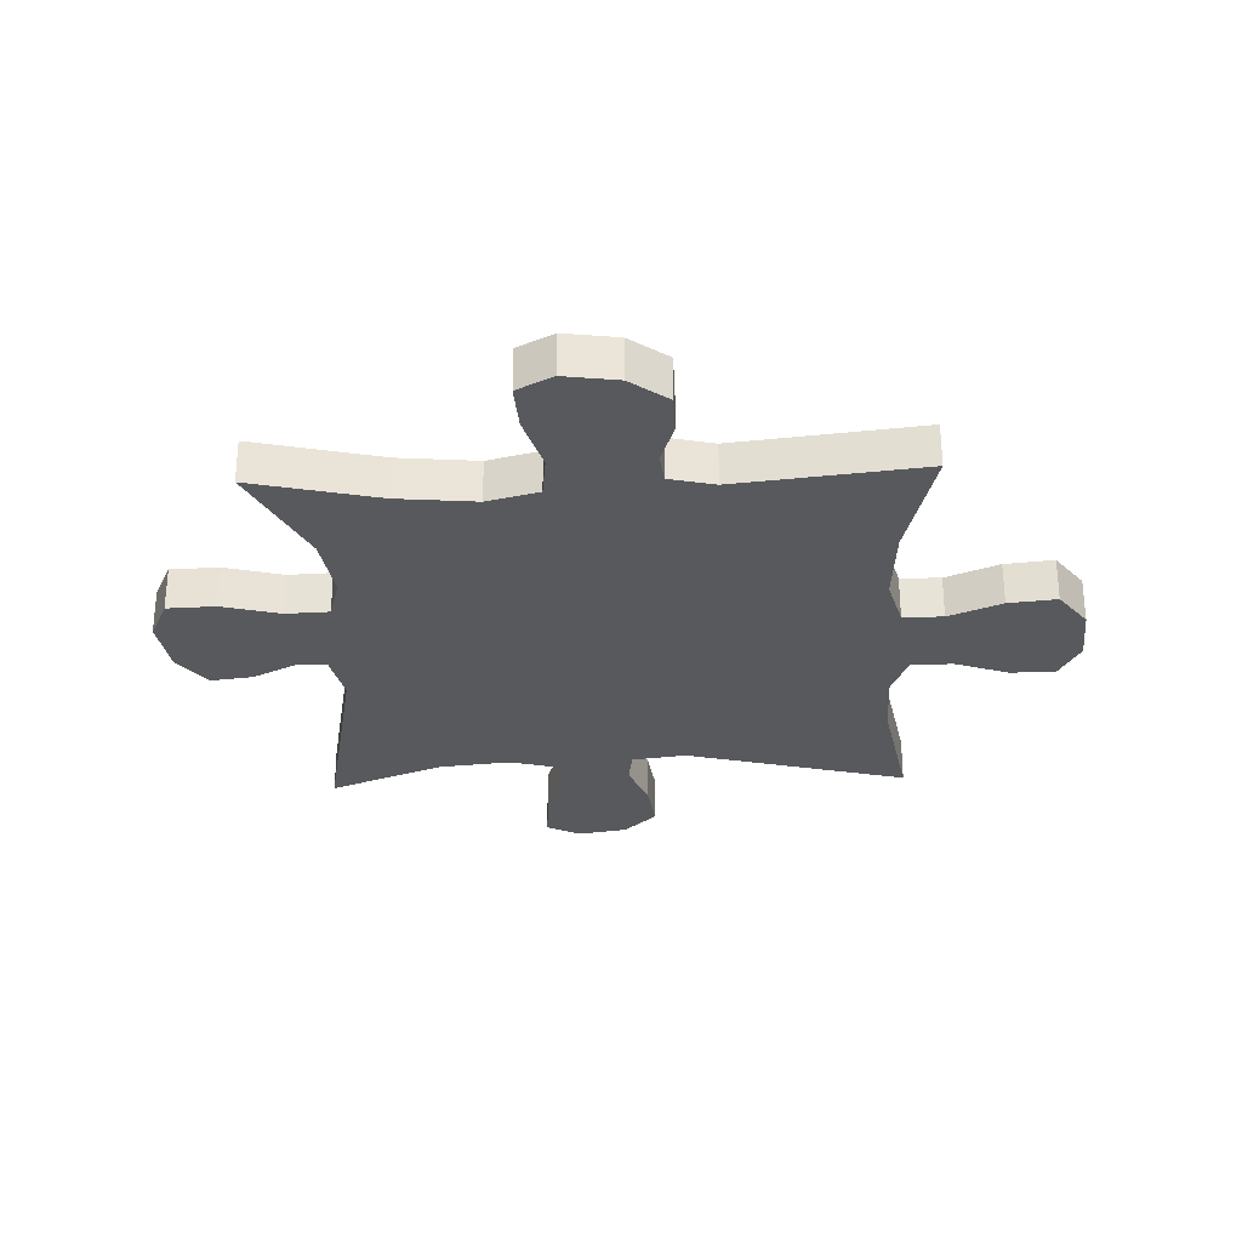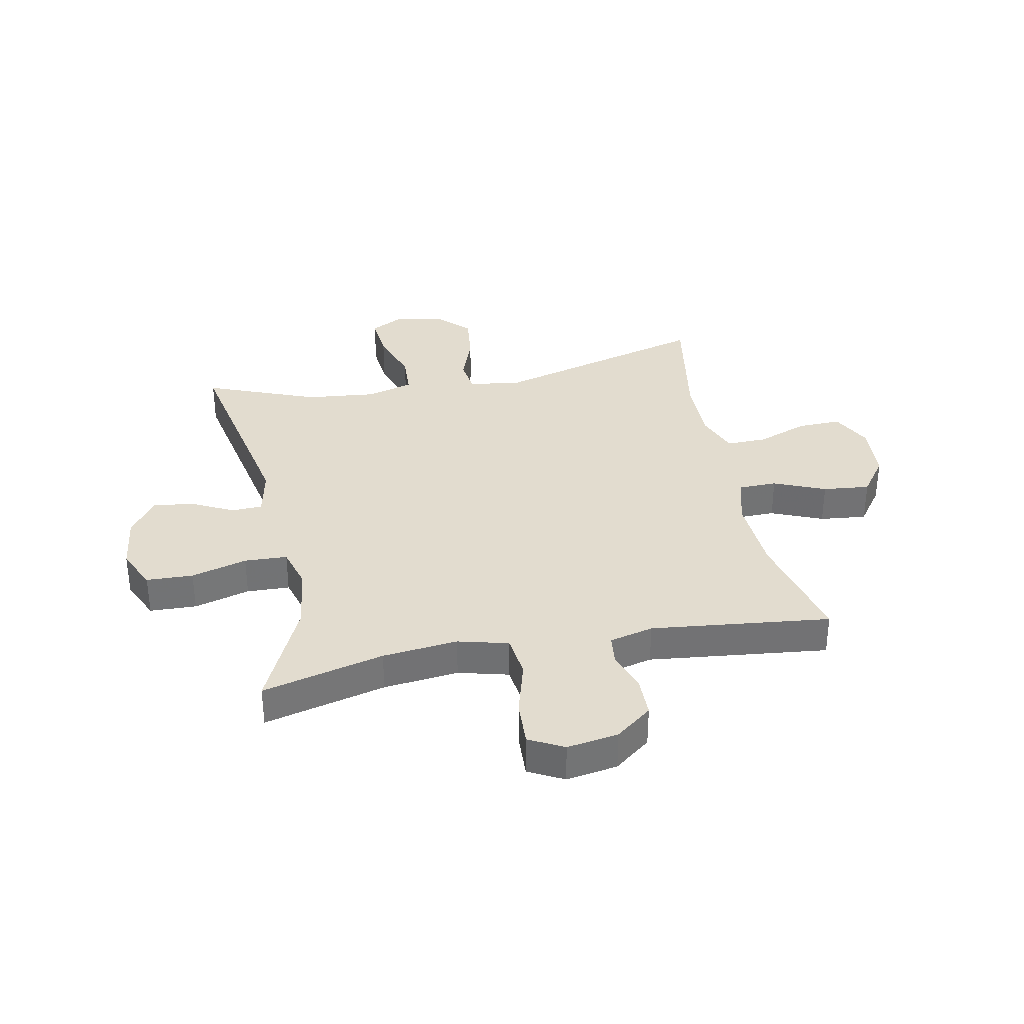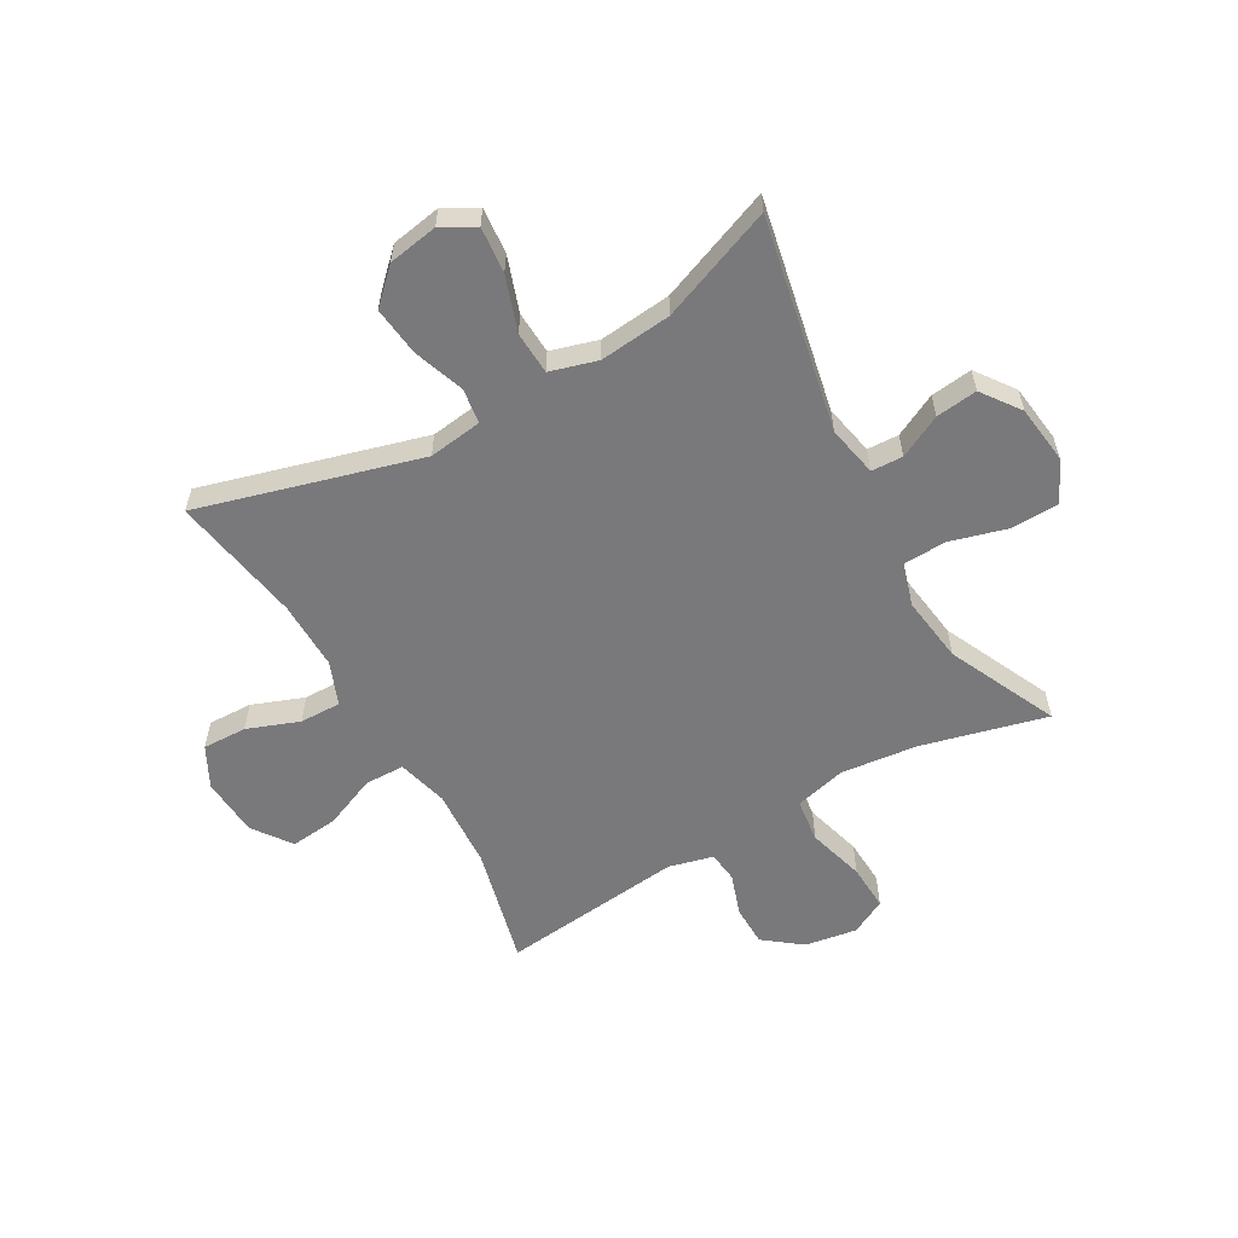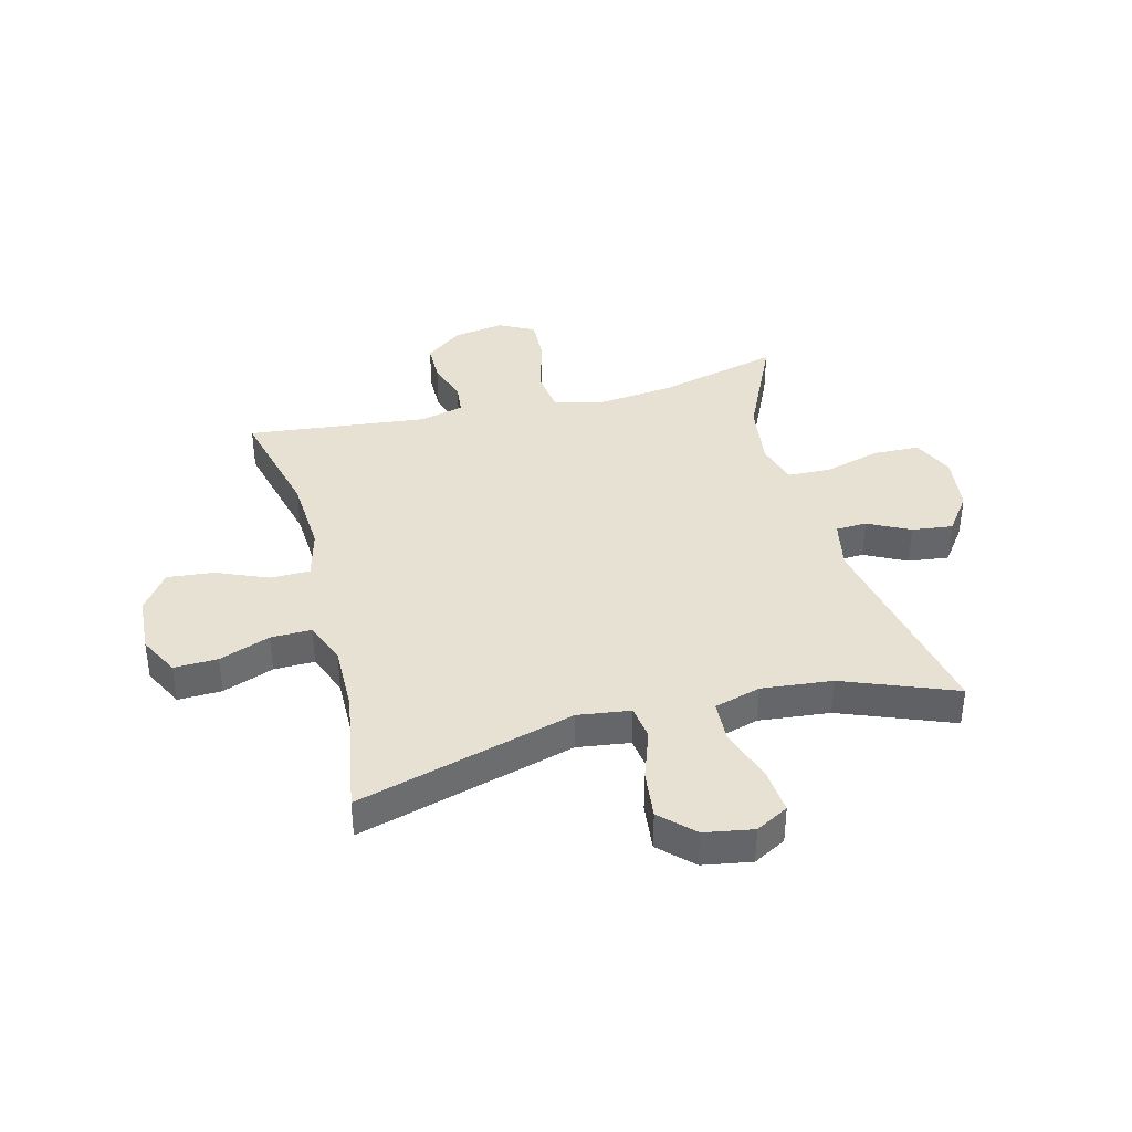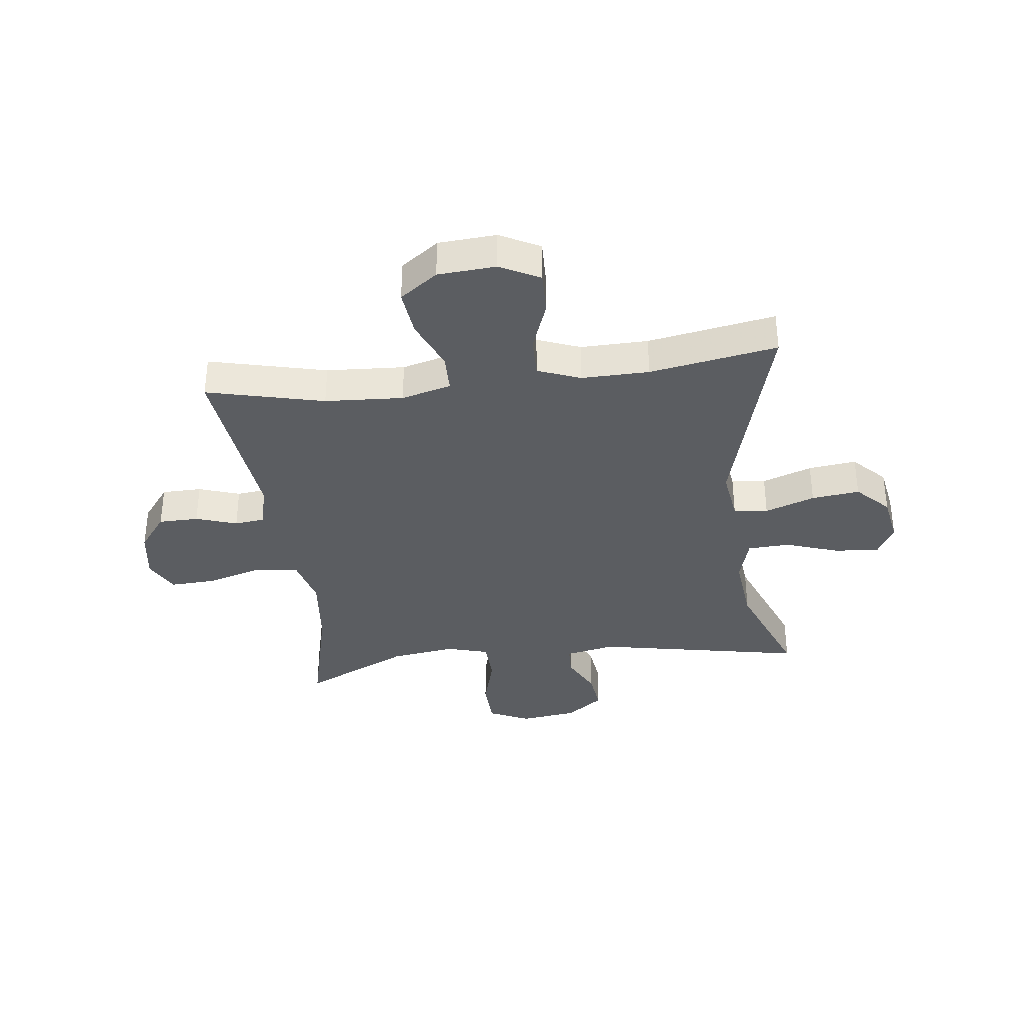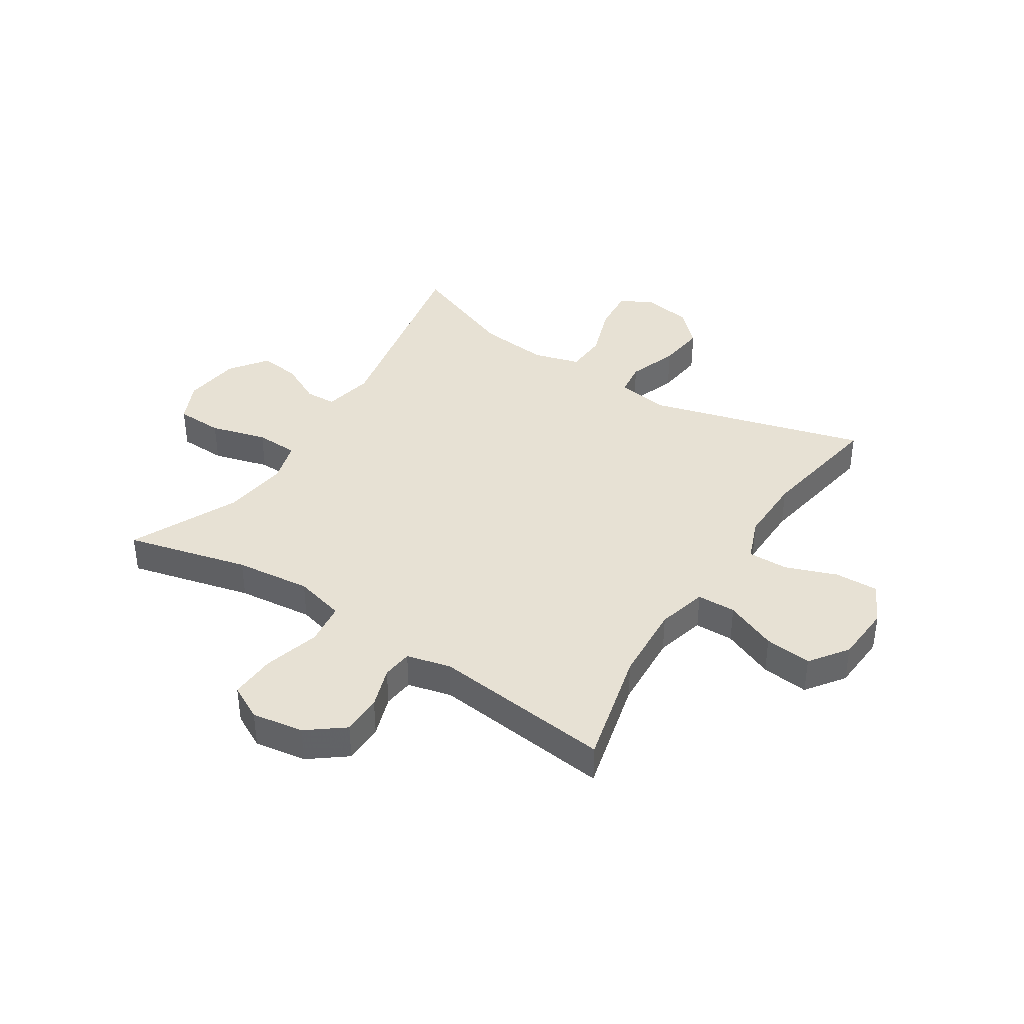
<metadata>
{"format":"obj","ext":"obj","renderer":"f3d","projection":"perspective","resolution":1024,"background":"white","views":[{"elev":-29.5,"azim":-87.6,"up":"+Y"},{"elev":34.7,"azim":-101.4,"up":"+Y"},{"elev":-57.9,"azim":119.4,"up":"+Y"},{"elev":38.7,"azim":75.3,"up":"+Y"},{"elev":-35.5,"azim":7.0,"up":"+Y"},{"elev":39.6,"azim":-57.4,"up":"+Y"}]}
</metadata>
<code>
v 0.5 0.07 0.5
v 0.396 0.07 0.121
v 0.409 0.07 0.029
v 0.469 0.07 0.021
v 0.556 0.07 0.052
v 0.64 0.07 0.062
v 0.695 0.07 0.006
v 0.71 0.07 -0.079
v 0.679 0.07 -0.136
v 0.6 0.07 -0.129
v 0.506 0.07 -0.097
v 0.433 0.07 -0.101
v 0.41 0.07 -0.182
v 0.423 0.07 -0.305
v 0.5 0.07 -0.5
v 0.134 0.07 -0.428
v 0.047 0.07 -0.446
v 0.045 0.07 -0.5
v 0.082 0.07 -0.573
v 0.091 0.07 -0.644
v 0.026 0.07 -0.692
v -0.074 0.07 -0.705
v -0.146 0.07 -0.672
v -0.149 0.07 -0.59
v -0.122 0.07 -0.492
v -0.125 0.07 -0.417
v -0.199 0.07 -0.396
v -0.313 0.07 -0.412
v -0.5 0.07 -0.5
v -0.447 0.07 -0.286
v -0.433 0.07 -0.154
v -0.456 0.07 -0.066
v -0.531 0.07 -0.057
v -0.629 0.07 -0.085
v -0.709 0.07 -0.089
v -0.741 0.07 -0.028
v -0.727 0.07 0.062
v -0.678 0.07 0.126
v -0.608 0.07 0.127
v -0.536 0.07 0.103
v -0.483 0.07 0.109
v -0.464 0.07 0.186
v -0.5 0.07 0.5
v -0.295 0.07 0.45
v -0.158 0.07 0.442
v -0.071 0.07 0.465
v -0.07 0.07 0.533
v -0.108 0.07 0.623
v -0.117 0.07 0.705
v -0.051 0.07 0.753
v 0.05 0.07 0.76
v 0.12 0.07 0.724
v 0.118 0.07 0.648
v 0.085 0.07 0.559
v 0.084 0.07 0.488
v 0.159 0.07 0.459
v 0.277 0.07 0.461
v 0.5 0 0.5
v 0.396 0 0.121
v 0.409 0 0.029
v 0.469 0 0.021
v 0.556 0 0.052
v 0.64 0 0.062
v 0.695 0 0.006
v 0.71 0 -0.079
v 0.679 0 -0.136
v 0.6 0 -0.129
v 0.506 0 -0.097
v 0.433 0 -0.101
v 0.41 0 -0.182
v 0.423 0 -0.305
v 0.5 0 -0.5
v 0.134 0 -0.428
v 0.047 0 -0.446
v 0.045 0 -0.5
v 0.082 0 -0.573
v 0.091 0 -0.644
v 0.026 0 -0.692
v -0.074 0 -0.705
v -0.146 0 -0.672
v -0.149 0 -0.59
v -0.122 0 -0.492
v -0.125 0 -0.417
v -0.199 0 -0.396
v -0.313 0 -0.412
v -0.5 0 -0.5
v -0.447 0 -0.286
v -0.433 0 -0.154
v -0.456 0 -0.066
v -0.531 0 -0.057
v -0.629 0 -0.085
v -0.709 0 -0.089
v -0.741 0 -0.028
v -0.727 0 0.062
v -0.678 0 0.126
v -0.608 0 0.127
v -0.536 0 0.103
v -0.483 0 0.109
v -0.464 0 0.186
v -0.5 0 0.5
v -0.295 0 0.45
v -0.158 0 0.442
v -0.071 0 0.465
v -0.07 0 0.533
v -0.108 0 0.623
v -0.117 0 0.705
v -0.051 0 0.753
v 0.05 0 0.76
v 0.12 0 0.724
v 0.118 0 0.648
v 0.085 0 0.559
v 0.084 0 0.488
v 0.159 0 0.459
v 0.277 0 0.461
f 52 53 54
f 51 52 54
f 50 51 54
f 49 50 54
f 48 49 54
f 47 48 54
f 46 47 54 55
f 45 46 55 56
f 42 43 44
f 41 42 44 45
f 38 39 40
f 37 38 40
f 36 37 40
f 35 36 40
f 34 35 40
f 33 34 40
f 32 33 40 41
f 45 56 57
f 41 45 57
f 32 41 57
f 31 32 57
f 23 24 25
f 22 23 25
f 21 22 25
f 20 21 25
f 19 20 25
f 18 19 25
f 17 18 25 26
f 16 17 26 27
f 14 15 16
f 13 14 16 27
f 9 10 11
f 8 9 11
f 7 8 11
f 6 7 11
f 5 6 11
f 4 5 11
f 3 4 11 12
f 57 1 2
f 31 57 2
f 30 31 2
f 30 2 3
f 29 30 3
f 28 29 3
f 13 27 28
f 12 13 28
f 3 12 28
f 111 110 109
f 111 109 108
f 111 108 107
f 111 107 106
f 111 106 105
f 111 105 104
f 112 111 104 103
f 113 112 103 102
f 101 100 99
f 102 101 99 98
f 97 96 95
f 97 95 94
f 97 94 93
f 97 93 92
f 97 92 91
f 97 91 90
f 98 97 90 89
f 114 113 102
f 114 102 98
f 114 98 89
f 114 89 88
f 82 81 80
f 82 80 79
f 82 79 78
f 82 78 77
f 82 77 76
f 82 76 75
f 83 82 75 74
f 84 83 74 73
f 73 72 71
f 84 73 71 70
f 68 67 66
f 68 66 65
f 68 65 64
f 68 64 63
f 68 63 62
f 68 62 61
f 69 68 61 60
f 59 58 114
f 59 114 88
f 59 88 87
f 60 59 87
f 60 87 86
f 60 86 85
f 85 84 70
f 85 70 69
f 85 69 60
f 1 58 59 2
f 2 59 60 3
f 3 60 61 4
f 4 61 62 5
f 5 62 63 6
f 6 63 64 7
f 7 64 65 8
f 8 65 66 9
f 9 66 67 10
f 10 67 68 11
f 11 68 69 12
f 12 69 70 13
f 13 70 71 14
f 14 71 72 15
f 15 72 73 16
f 16 73 74 17
f 17 74 75 18
f 18 75 76 19
f 19 76 77 20
f 20 77 78 21
f 21 78 79 22
f 22 79 80 23
f 23 80 81 24
f 24 81 82 25
f 25 82 83 26
f 26 83 84 27
f 27 84 85 28
f 28 85 86 29
f 29 86 87 30
f 30 87 88 31
f 31 88 89 32
f 32 89 90 33
f 33 90 91 34
f 34 91 92 35
f 35 92 93 36
f 36 93 94 37
f 37 94 95 38
f 38 95 96 39
f 39 96 97 40
f 40 97 98 41
f 41 98 99 42
f 42 99 100 43
f 43 100 101 44
f 44 101 102 45
f 45 102 103 46
f 46 103 104 47
f 47 104 105 48
f 48 105 106 49
f 49 106 107 50
f 50 107 108 51
f 51 108 109 52
f 52 109 110 53
f 53 110 111 54
f 54 111 112 55
f 55 112 113 56
f 56 113 114 57
f 57 114 58 1

</code>
